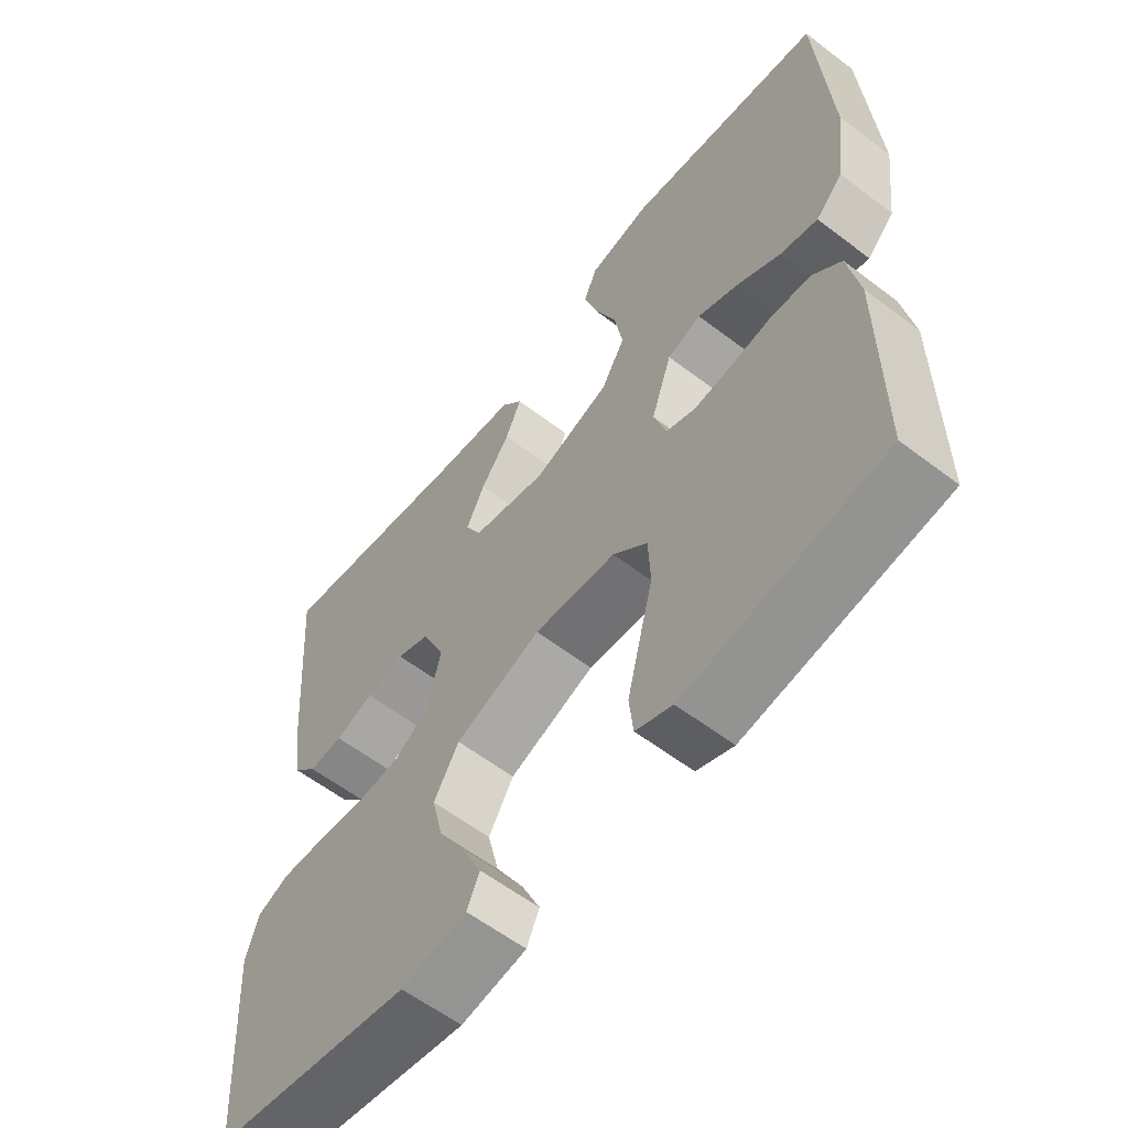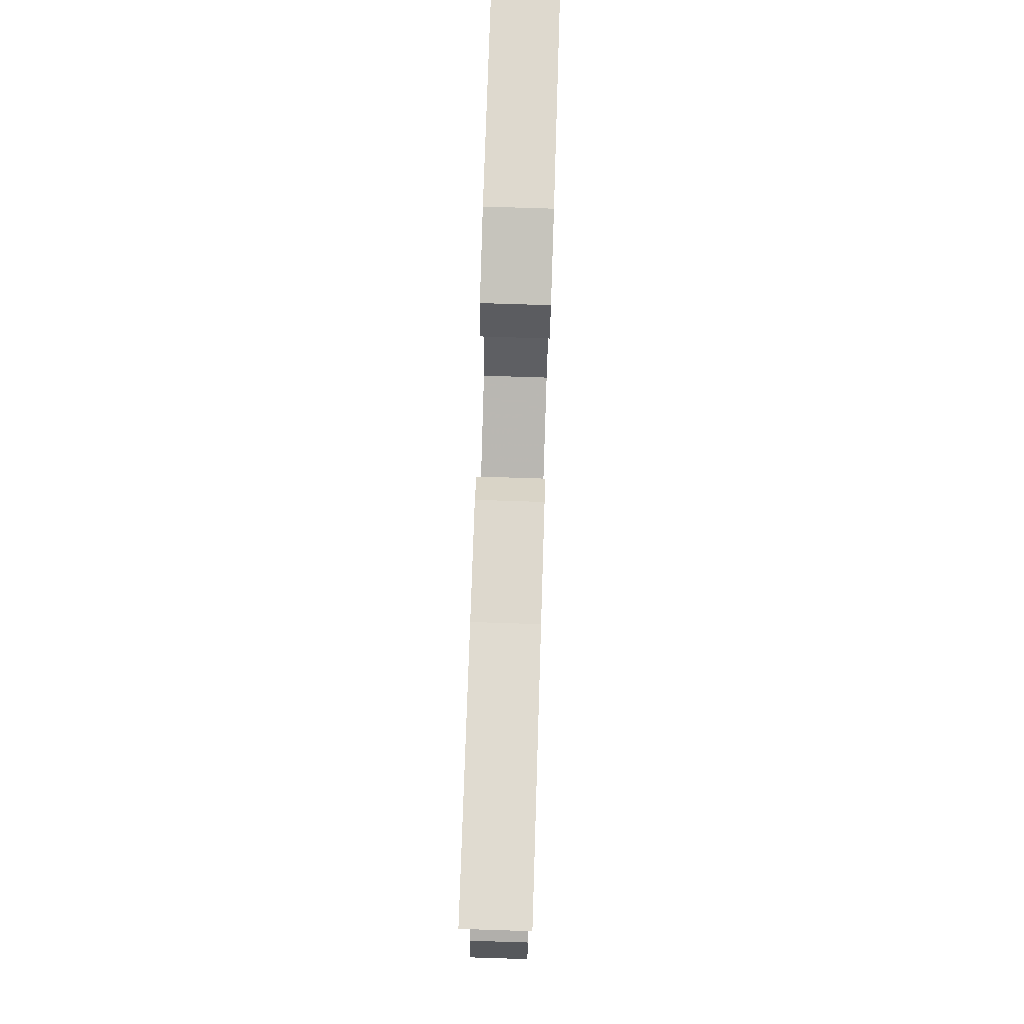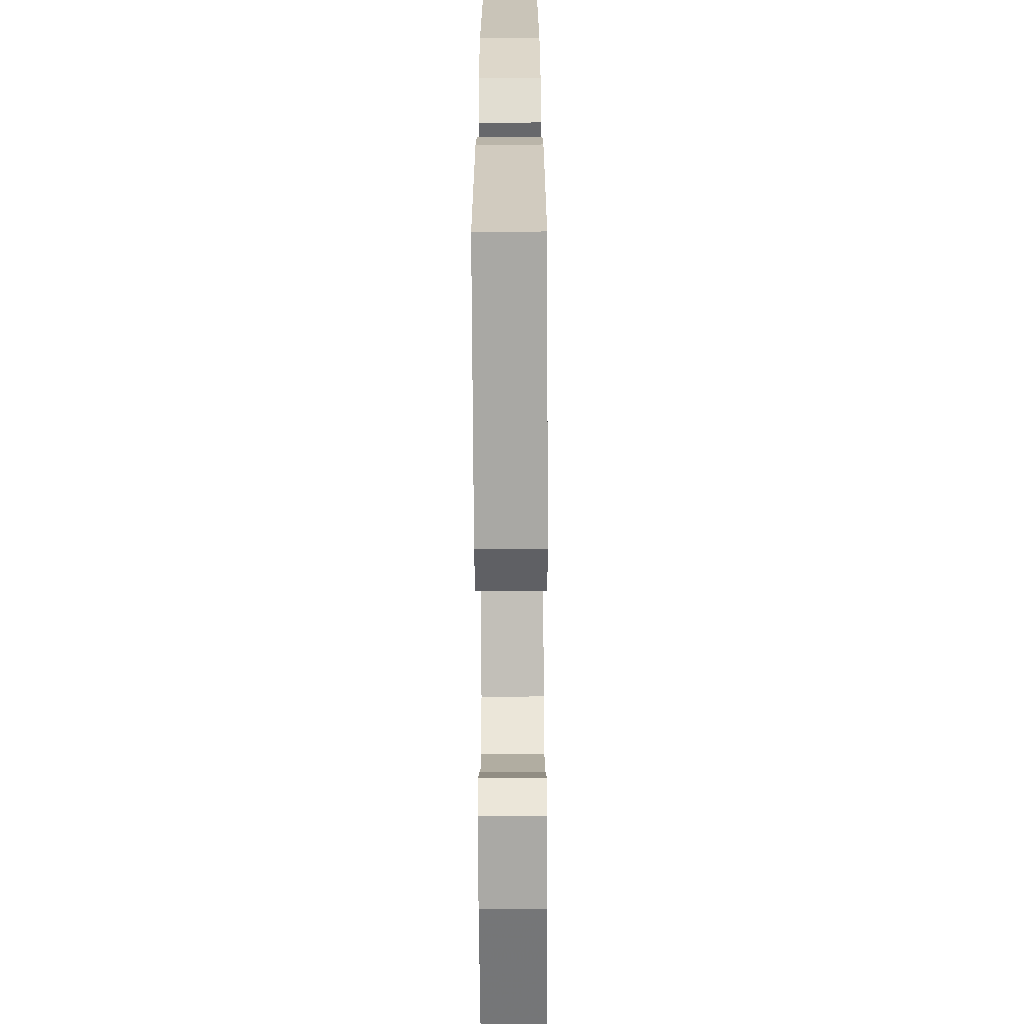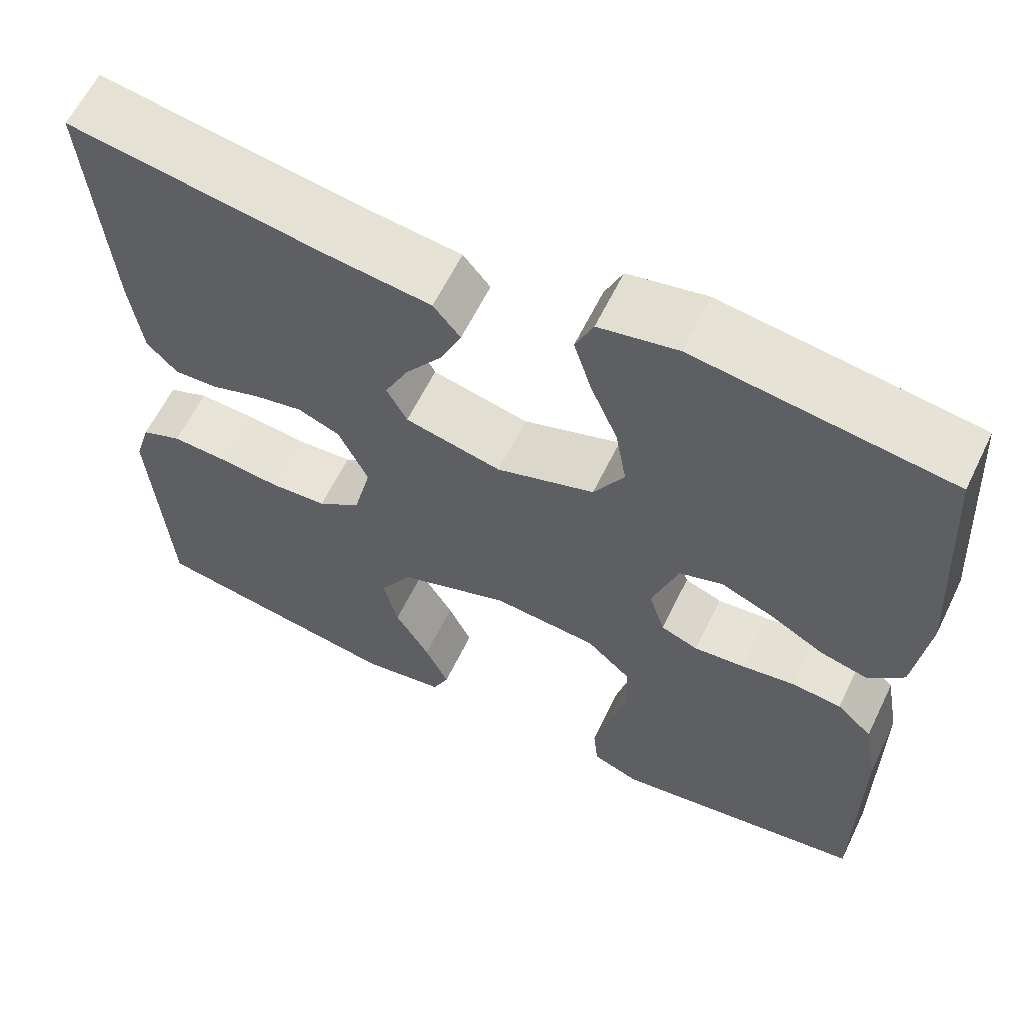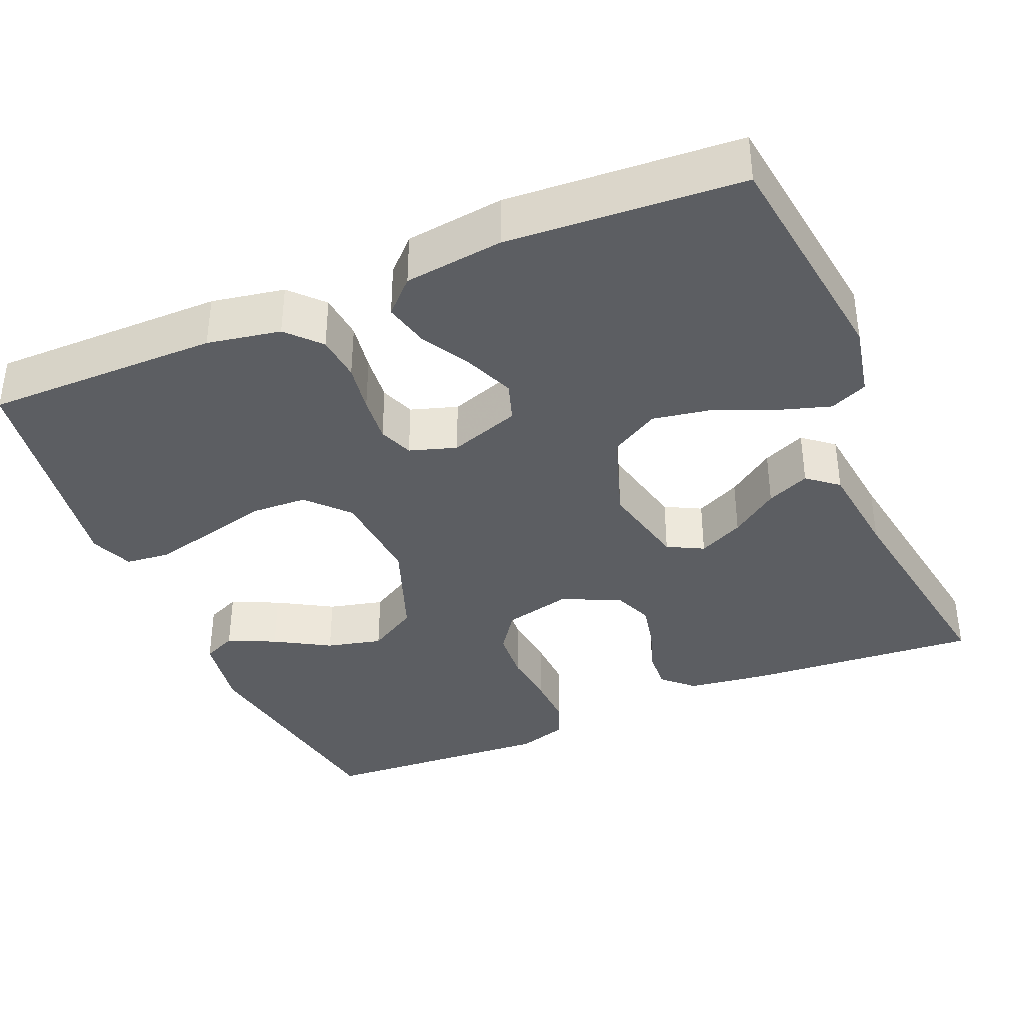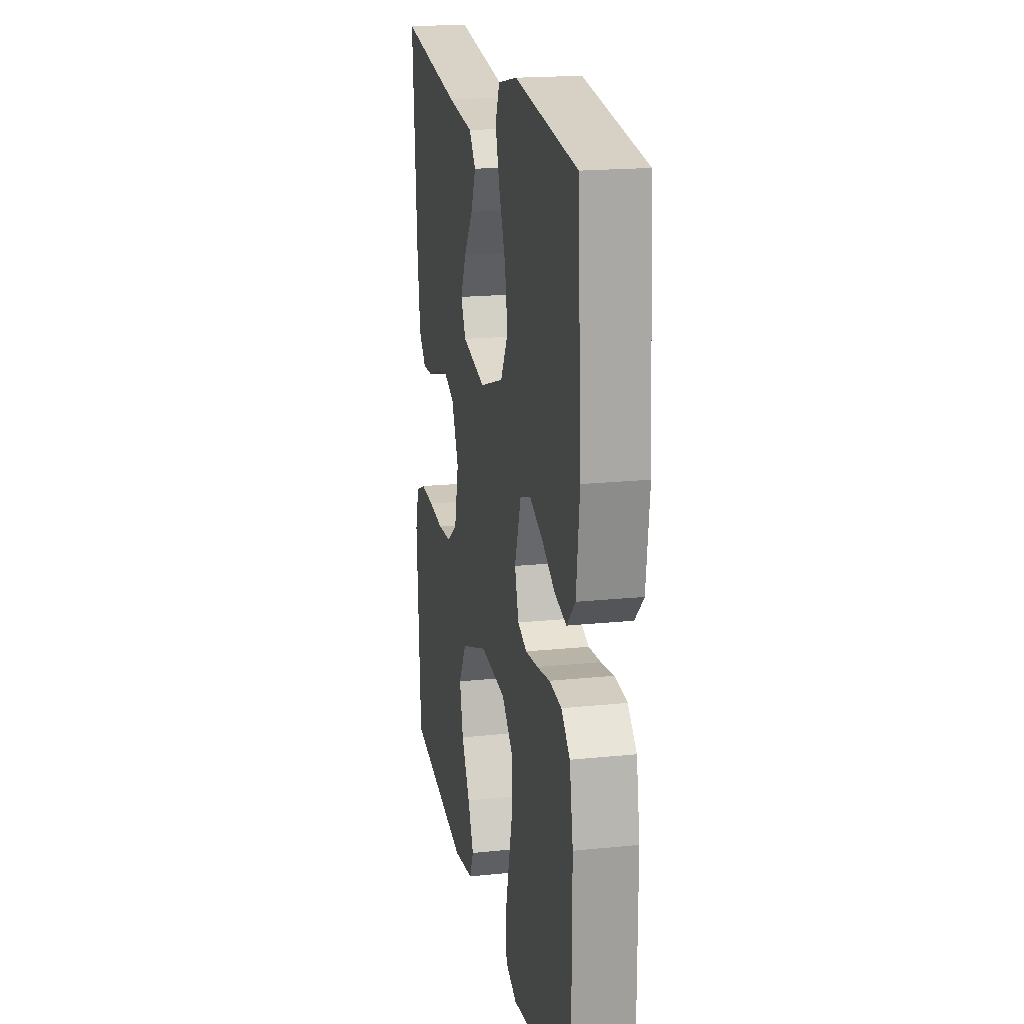
<metadata>
{"format":"obj","ext":"obj","renderer":"f3d","projection":"perspective","resolution":1024,"background":"white","views":[{"elev":-59.3,"azim":-128.1,"up":"+Z"},{"elev":79.1,"azim":91.8,"up":"+Z"},{"elev":-66.2,"azim":-89.7,"up":"+Z"},{"elev":61.5,"azim":-154.1,"up":"+Z"},{"elev":-37.6,"azim":-67.1,"up":"+Y"},{"elev":18.9,"azim":-101.1,"up":"+Z"}]}
</metadata>
<code>
v 0.5 0.07 0.5
v 0.477 0.07 0.2
v 0.463 0.07 0.098
v 0.427 0.07 0.06
v 0.375 0.07 0.063
v 0.317 0.07 0.083
v 0.259 0.07 0.095
v 0.209 0.07 0.075
v 0.174 0.07 0
v 0.195 0.07 -0.087
v 0.246 0.07 -0.123
v 0.313 0.07 -0.128
v 0.385 0.07 -0.12
v 0.452 0.07 -0.117
v 0.5 0.07 -0.137
v 0.519 0.07 -0.2
v 0.5 0.07 -0.5
v 0.2 0.07 -0.55
v 0.101 0.07 -0.534
v 0.082 0.07 -0.491
v 0.11 0.07 -0.43
v 0.151 0.07 -0.36
v 0.168 0.07 -0.289
v 0.13 0.07 -0.225
v 0 0.07 -0.177
v -0.124 0.07 -0.187
v -0.176 0.07 -0.235
v -0.179 0.07 -0.308
v -0.158 0.07 -0.39
v -0.139 0.07 -0.467
v -0.145 0.07 -0.524
v -0.2 0.07 -0.546
v -0.5 0.07 -0.5
v -0.5 0.07 -0.2
v -0.483 0.07 -0.106
v -0.441 0.07 -0.067
v -0.382 0.07 -0.061
v -0.319 0.07 -0.071
v -0.259 0.07 -0.077
v -0.215 0.07 -0.06
v -0.196 0.07 0
v -0.227 0.07 0.091
v -0.278 0.07 0.108
v -0.341 0.07 0.082
v -0.405 0.07 0.046
v -0.462 0.07 0.032
v -0.503 0.07 0.073
v -0.519 0.07 0.2
v -0.5 0.07 0.5
v -0.2 0.07 0.54
v -0.107 0.07 0.521
v -0.086 0.07 0.473
v -0.107 0.07 0.405
v -0.139 0.07 0.329
v -0.152 0.07 0.254
v -0.116 0.07 0.192
v 0 0.07 0.153
v 0.114 0.07 0.179
v 0.138 0.07 0.225
v 0.11 0.07 0.283
v 0.066 0.07 0.344
v 0.042 0.07 0.399
v 0.074 0.07 0.438
v 0.2 0.07 0.453
v 0.5 0 0.5
v 0.477 0 0.2
v 0.463 0 0.098
v 0.427 0 0.06
v 0.375 0 0.063
v 0.317 0 0.083
v 0.259 0 0.095
v 0.209 0 0.075
v 0.174 0 0
v 0.195 0 -0.087
v 0.246 0 -0.123
v 0.313 0 -0.128
v 0.385 0 -0.12
v 0.452 0 -0.117
v 0.5 0 -0.137
v 0.519 0 -0.2
v 0.5 0 -0.5
v 0.2 0 -0.55
v 0.101 0 -0.534
v 0.082 0 -0.491
v 0.11 0 -0.43
v 0.151 0 -0.36
v 0.168 0 -0.289
v 0.13 0 -0.225
v 0 0 -0.177
v -0.124 0 -0.187
v -0.176 0 -0.235
v -0.179 0 -0.308
v -0.158 0 -0.39
v -0.139 0 -0.467
v -0.145 0 -0.524
v -0.2 0 -0.546
v -0.5 0 -0.5
v -0.5 0 -0.2
v -0.483 0 -0.106
v -0.441 0 -0.067
v -0.382 0 -0.061
v -0.319 0 -0.071
v -0.259 0 -0.077
v -0.215 0 -0.06
v -0.196 0 0
v -0.227 0 0.091
v -0.278 0 0.108
v -0.341 0 0.082
v -0.405 0 0.046
v -0.462 0 0.032
v -0.503 0 0.073
v -0.519 0 0.2
v -0.5 0 0.5
v -0.2 0 0.54
v -0.107 0 0.521
v -0.086 0 0.473
v -0.107 0 0.405
v -0.139 0 0.329
v -0.152 0 0.254
v -0.116 0 0.192
v 0 0 0.153
v 0.114 0 0.179
v 0.138 0 0.225
v 0.11 0 0.283
v 0.066 0 0.344
v 0.042 0 0.399
v 0.074 0 0.438
v 0.2 0 0.453
f 62 63 64
f 61 62 64
f 60 61 64
f 4 5 6
f 3 4 6
f 2 3 6
f 1 2 6
f 64 1 6
f 60 64 6
f 59 60 6
f 58 59 6 7
f 57 58 7 8
f 56 57 8 9
f 52 53 54
f 51 52 54
f 50 51 54
f 49 50 54
f 48 49 54
f 47 48 54
f 46 47 54
f 45 46 54
f 44 45 54
f 43 44 54 55
f 42 43 55 56
f 36 37 38
f 35 36 38
f 34 35 38
f 33 34 38
f 32 33 38
f 31 32 38
f 30 31 38
f 29 30 38
f 28 29 38
f 27 28 38 39
f 26 27 39 40
f 20 21 22
f 19 20 22
f 18 19 22
f 17 18 22
f 16 17 22
f 15 16 22
f 14 15 22
f 13 14 22
f 12 13 22
f 11 12 22 23
f 10 11 23 24
f 10 24 25
f 9 10 25
f 56 9 25
f 42 56 25
f 41 42 25
f 25 26 40 41
f 128 127 126
f 128 126 125
f 128 125 124
f 70 69 68
f 70 68 67
f 70 67 66
f 70 66 65
f 70 65 128
f 70 128 124
f 70 124 123
f 71 70 123 122
f 72 71 122 121
f 73 72 121 120
f 118 117 116
f 118 116 115
f 118 115 114
f 118 114 113
f 118 113 112
f 118 112 111
f 118 111 110
f 118 110 109
f 118 109 108
f 119 118 108 107
f 120 119 107 106
f 102 101 100
f 102 100 99
f 102 99 98
f 102 98 97
f 102 97 96
f 102 96 95
f 102 95 94
f 102 94 93
f 102 93 92
f 103 102 92 91
f 104 103 91 90
f 86 85 84
f 86 84 83
f 86 83 82
f 86 82 81
f 86 81 80
f 86 80 79
f 86 79 78
f 86 78 77
f 86 77 76
f 87 86 76 75
f 88 87 75 74
f 89 88 74
f 89 74 73
f 89 73 120
f 89 120 106
f 89 106 105
f 105 104 90 89
f 1 65 66 2
f 2 66 67 3
f 3 67 68 4
f 4 68 69 5
f 5 69 70 6
f 6 70 71 7
f 7 71 72 8
f 8 72 73 9
f 9 73 74 10
f 10 74 75 11
f 11 75 76 12
f 12 76 77 13
f 13 77 78 14
f 14 78 79 15
f 15 79 80 16
f 16 80 81 17
f 17 81 82 18
f 18 82 83 19
f 19 83 84 20
f 20 84 85 21
f 21 85 86 22
f 22 86 87 23
f 23 87 88 24
f 24 88 89 25
f 25 89 90 26
f 26 90 91 27
f 27 91 92 28
f 28 92 93 29
f 29 93 94 30
f 30 94 95 31
f 31 95 96 32
f 32 96 97 33
f 33 97 98 34
f 34 98 99 35
f 35 99 100 36
f 36 100 101 37
f 37 101 102 38
f 38 102 103 39
f 39 103 104 40
f 40 104 105 41
f 41 105 106 42
f 42 106 107 43
f 43 107 108 44
f 44 108 109 45
f 45 109 110 46
f 46 110 111 47
f 47 111 112 48
f 48 112 113 49
f 49 113 114 50
f 50 114 115 51
f 51 115 116 52
f 52 116 117 53
f 53 117 118 54
f 54 118 119 55
f 55 119 120 56
f 56 120 121 57
f 57 121 122 58
f 58 122 123 59
f 59 123 124 60
f 60 124 125 61
f 61 125 126 62
f 62 126 127 63
f 63 127 128 64
f 64 128 65 1

</code>
